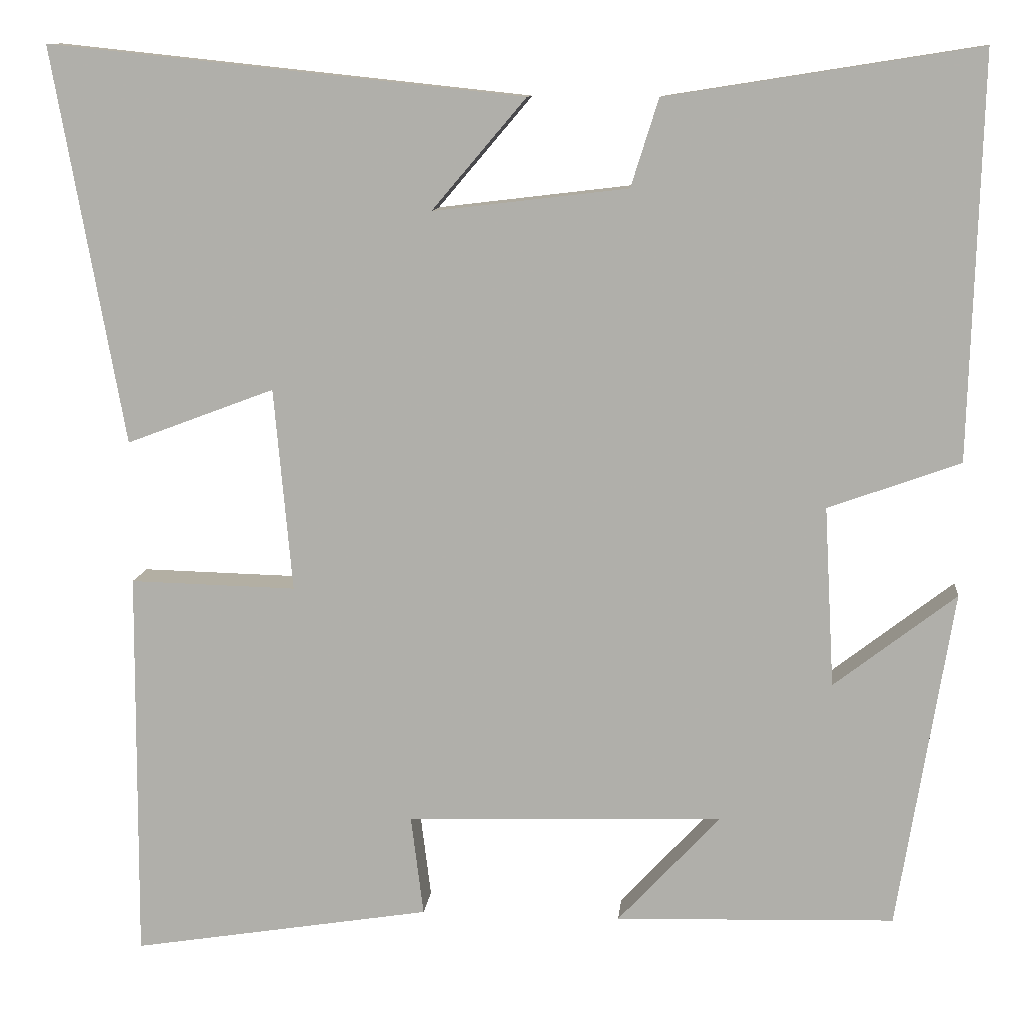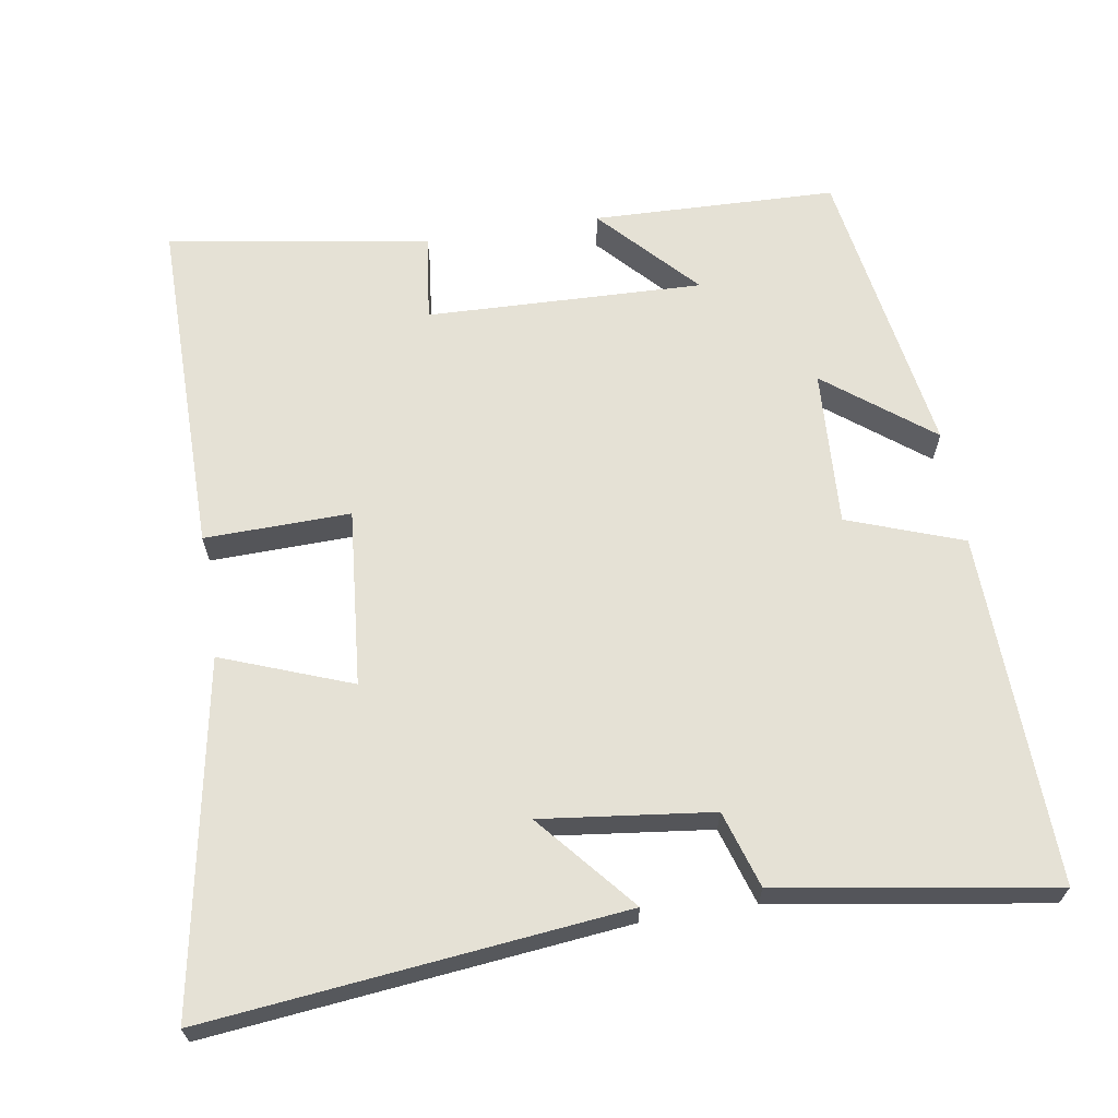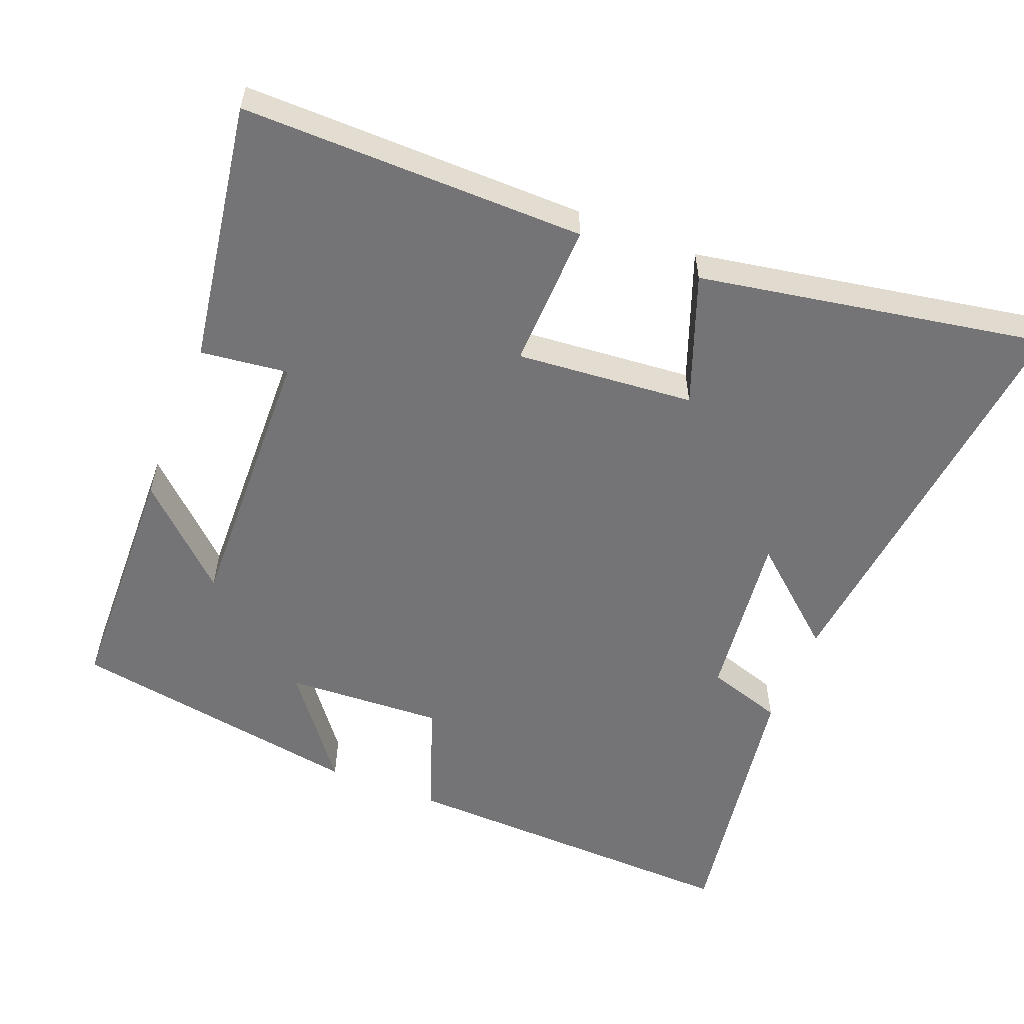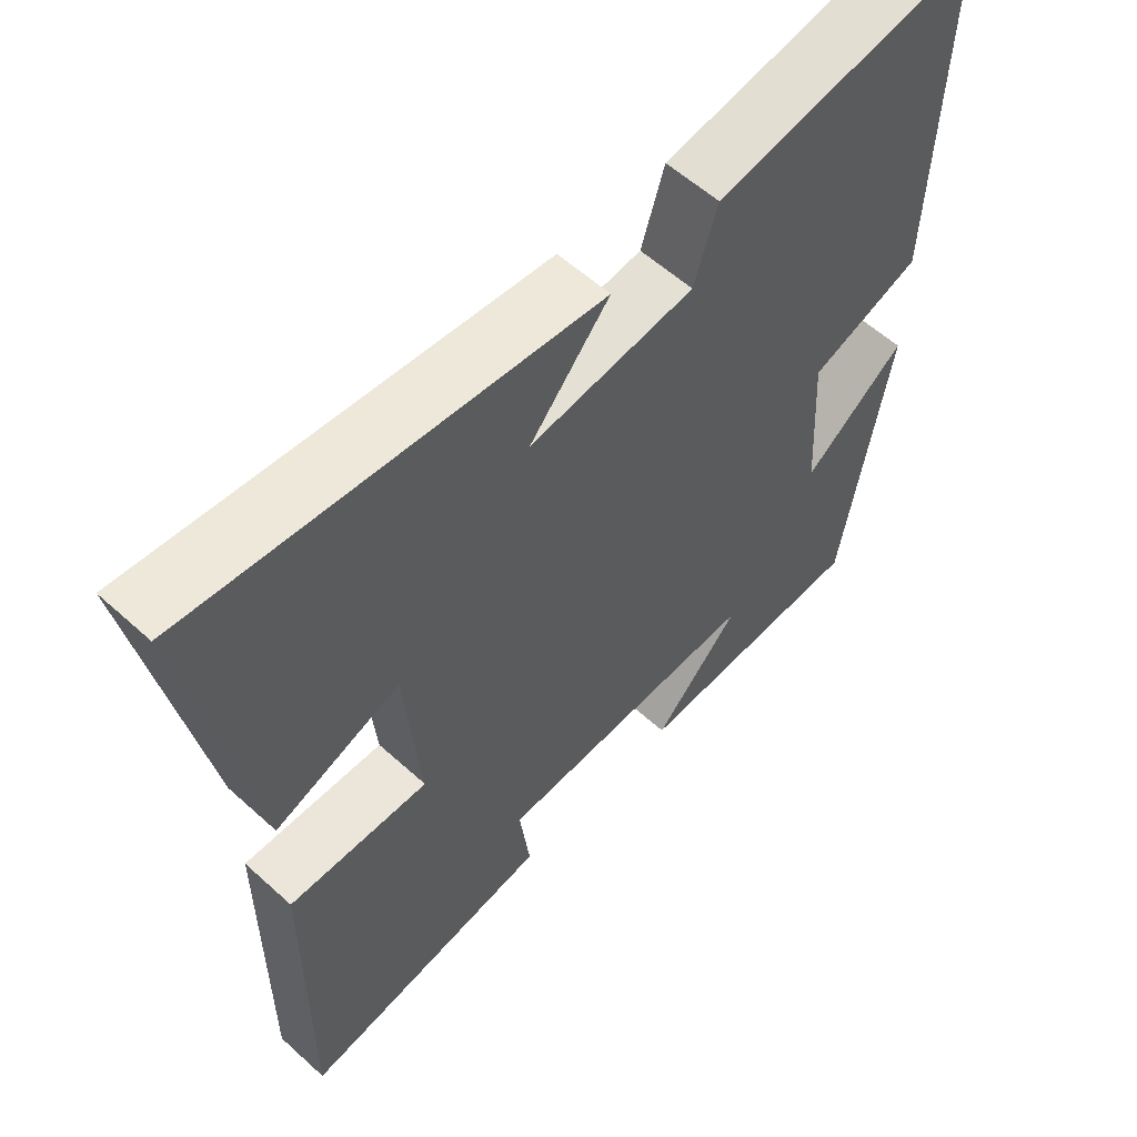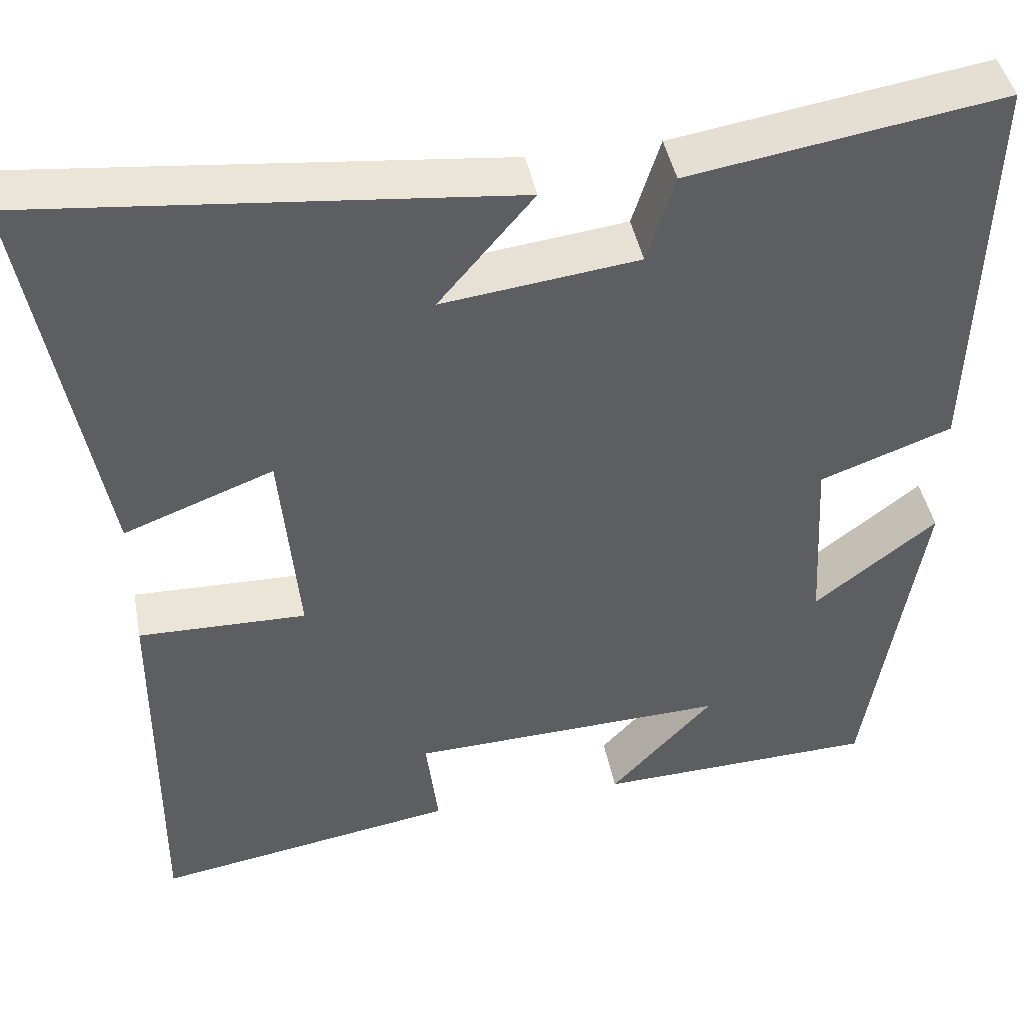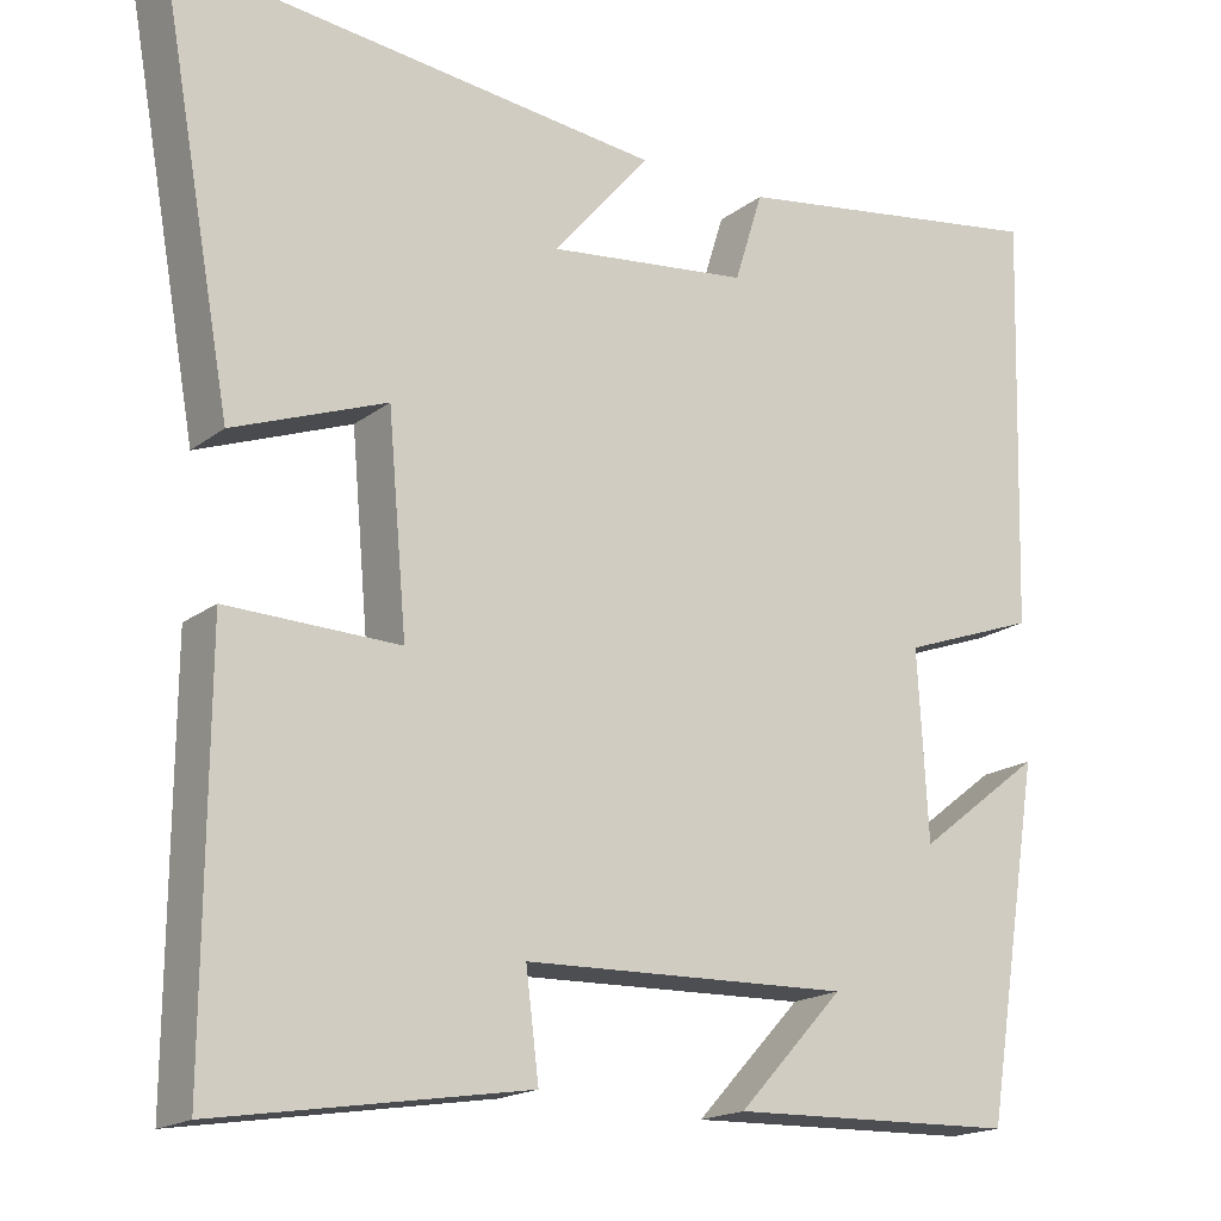
<metadata>
{"format":"obj","ext":"obj","renderer":"f3d","projection":"perspective","resolution":1024,"background":"white","views":[{"elev":10.7,"azim":5.8,"up":"+Z"},{"elev":65.0,"azim":-9.1,"up":"+Y"},{"elev":-56.3,"azim":-111.8,"up":"+Y"},{"elev":57.8,"azim":-46.8,"up":"+Z"},{"elev":43.8,"azim":-11.0,"up":"+Z"},{"elev":-17.9,"azim":-35.0,"up":"+Z"}]}
</metadata>
<code>
v 0.514 0.07 0.559
v 0.5 0.07 0.077
v 0.342 0.07 0.02
v 0.354 0.07 -0.196
v 0.5 0.07 -0.083
v 0.434 0.07 -0.49
v 0.099 0.07 -0.5
v 0.222 0.07 -0.368
v -0.158 0.07 -0.38
v -0.143 0.07 -0.5
v -0.503 0.07 -0.558
v -0.5 0.07 -0.087
v -0.3 0.07 -0.092
v -0.322 0.07 0.152
v -0.5 0.07 0.085
v -0.586 0.07 0.561
v -0.015 0.07 0.5
v -0.128 0.07 0.367
v 0.106 0.07 0.395
v 0.139 0.07 0.5
v 0.514 0 0.559
v 0.5 0 0.077
v 0.342 0 0.02
v 0.354 0 -0.196
v 0.5 0 -0.083
v 0.434 0 -0.49
v 0.099 0 -0.5
v 0.222 0 -0.368
v -0.158 0 -0.38
v -0.143 0 -0.5
v -0.503 0 -0.558
v -0.5 0 -0.087
v -0.3 0 -0.092
v -0.322 0 0.152
v -0.5 0 0.085
v -0.586 0 0.561
v -0.015 0 0.5
v -0.128 0 0.367
v 0.106 0 0.395
v 0.139 0 0.5
f 1 2 3
f 20 1 3
f 19 20 3
f 18 19 3 4
f 16 17 18
f 15 16 18
f 14 15 18
f 13 14 18 4
f 11 12 13
f 10 11 13
f 9 10 13
f 8 9 13 4
f 5 6 7 8
f 4 5 8
f 23 22 21
f 23 21 40
f 23 40 39
f 24 23 39 38
f 38 37 36
f 38 36 35
f 38 35 34
f 24 38 34 33
f 33 32 31
f 33 31 30
f 33 30 29
f 24 33 29 28
f 28 27 26 25
f 28 25 24
f 1 21 22 2
f 2 22 23 3
f 3 23 24 4
f 4 24 25 5
f 5 25 26 6
f 6 26 27 7
f 7 27 28 8
f 8 28 29 9
f 9 29 30 10
f 10 30 31 11
f 11 31 32 12
f 12 32 33 13
f 13 33 34 14
f 14 34 35 15
f 15 35 36 16
f 16 36 37 17
f 17 37 38 18
f 18 38 39 19
f 19 39 40 20
f 20 40 21 1

</code>
